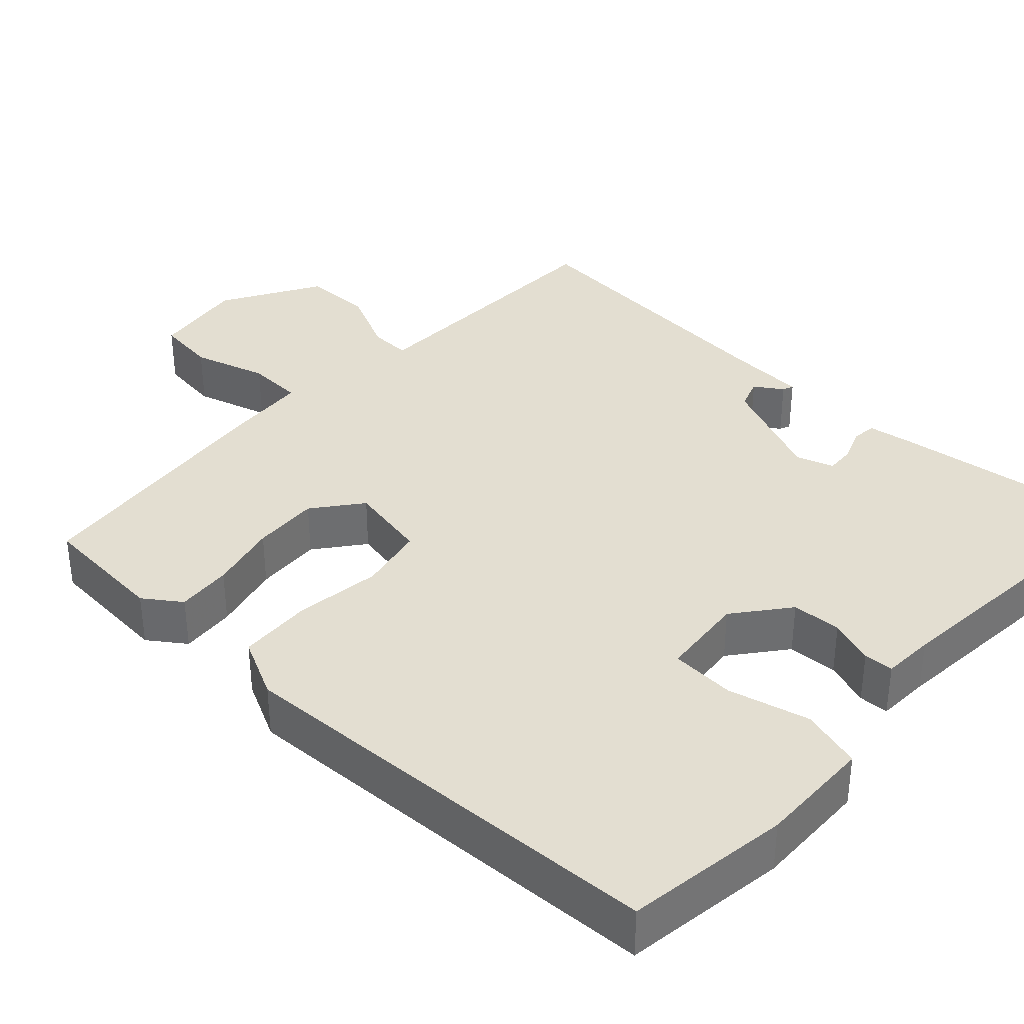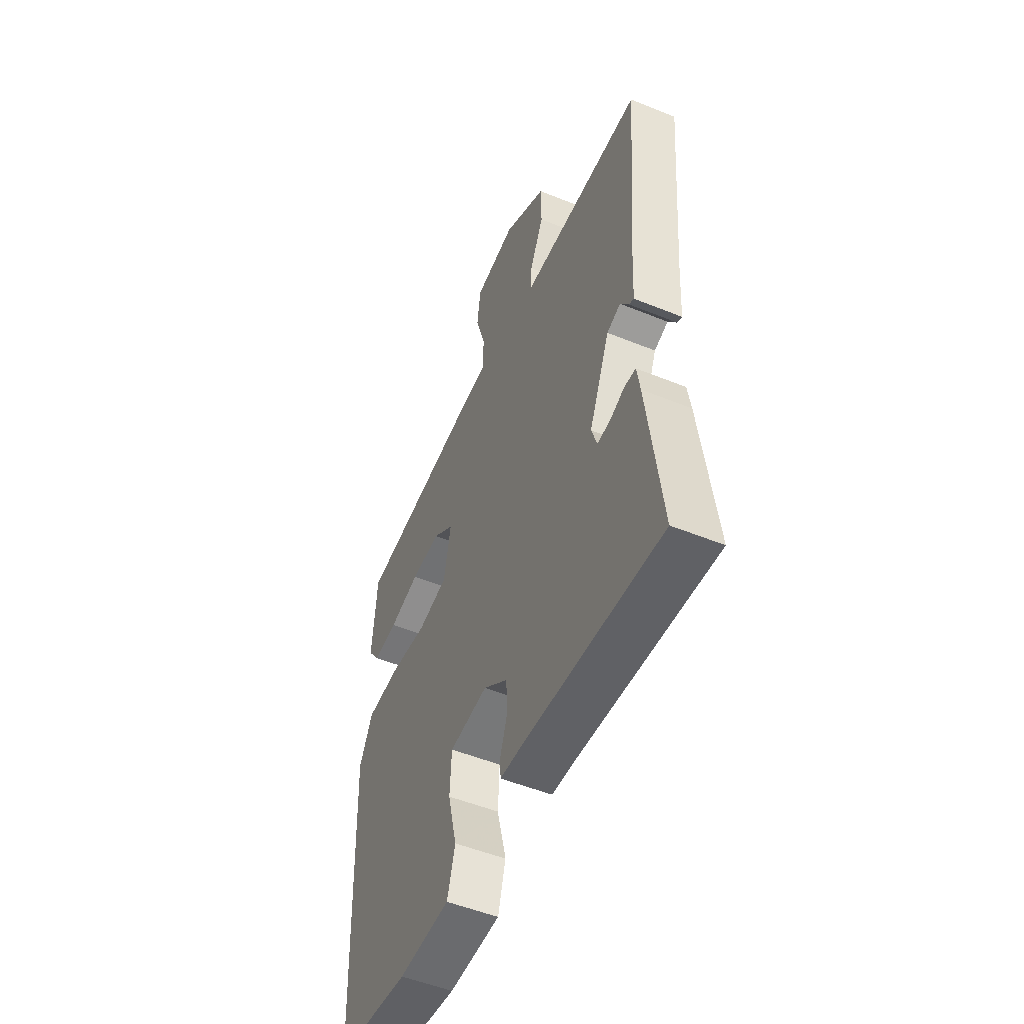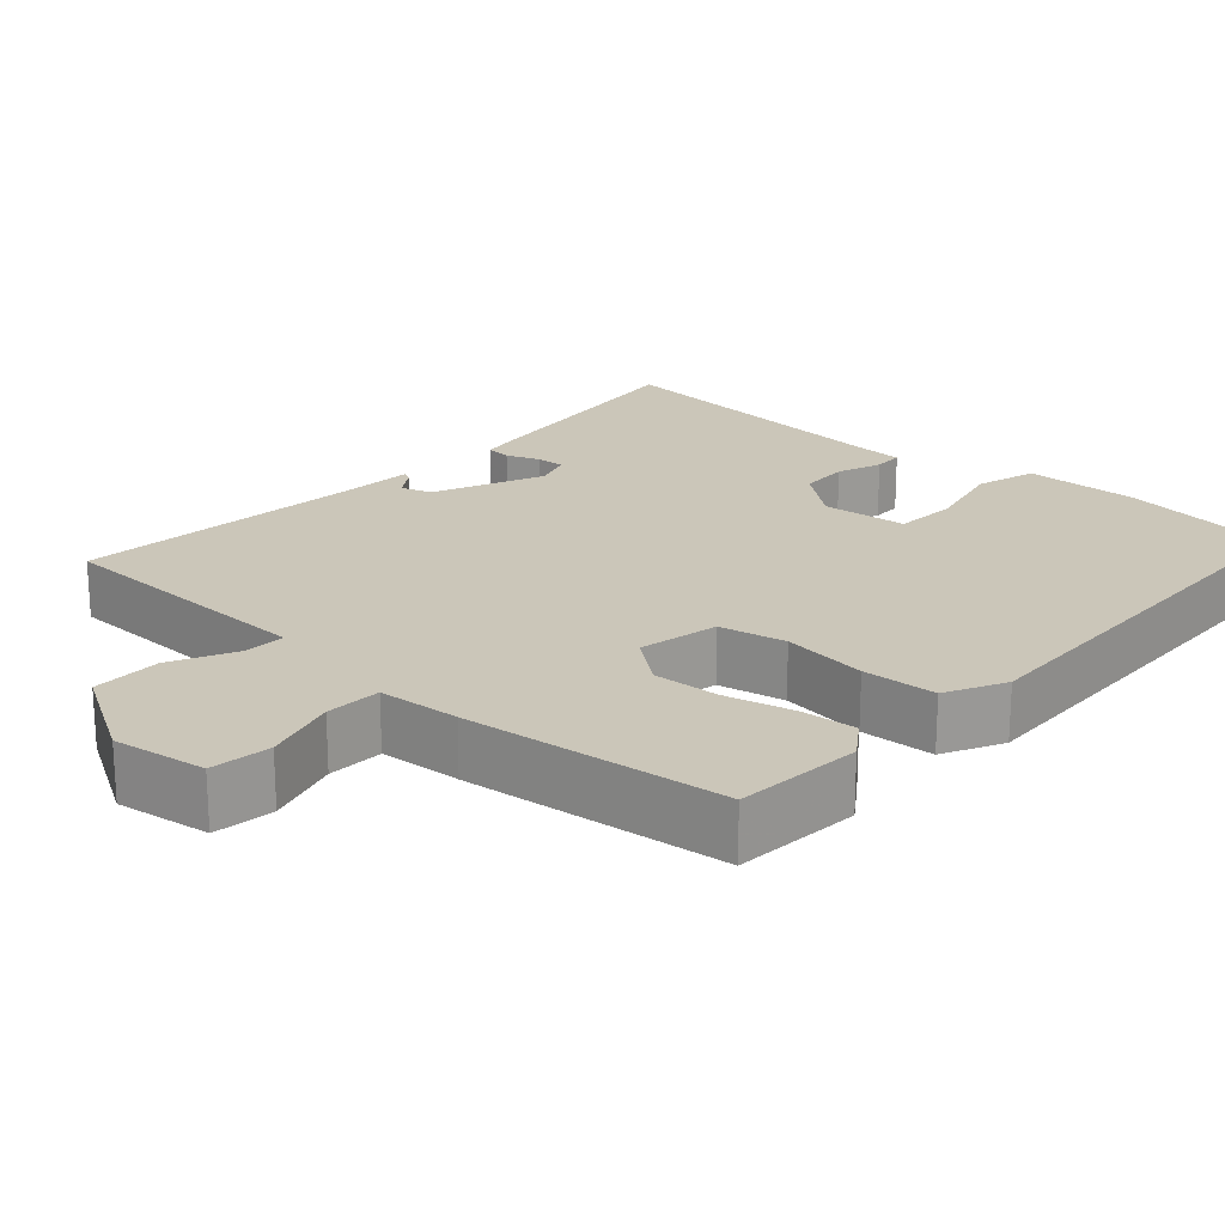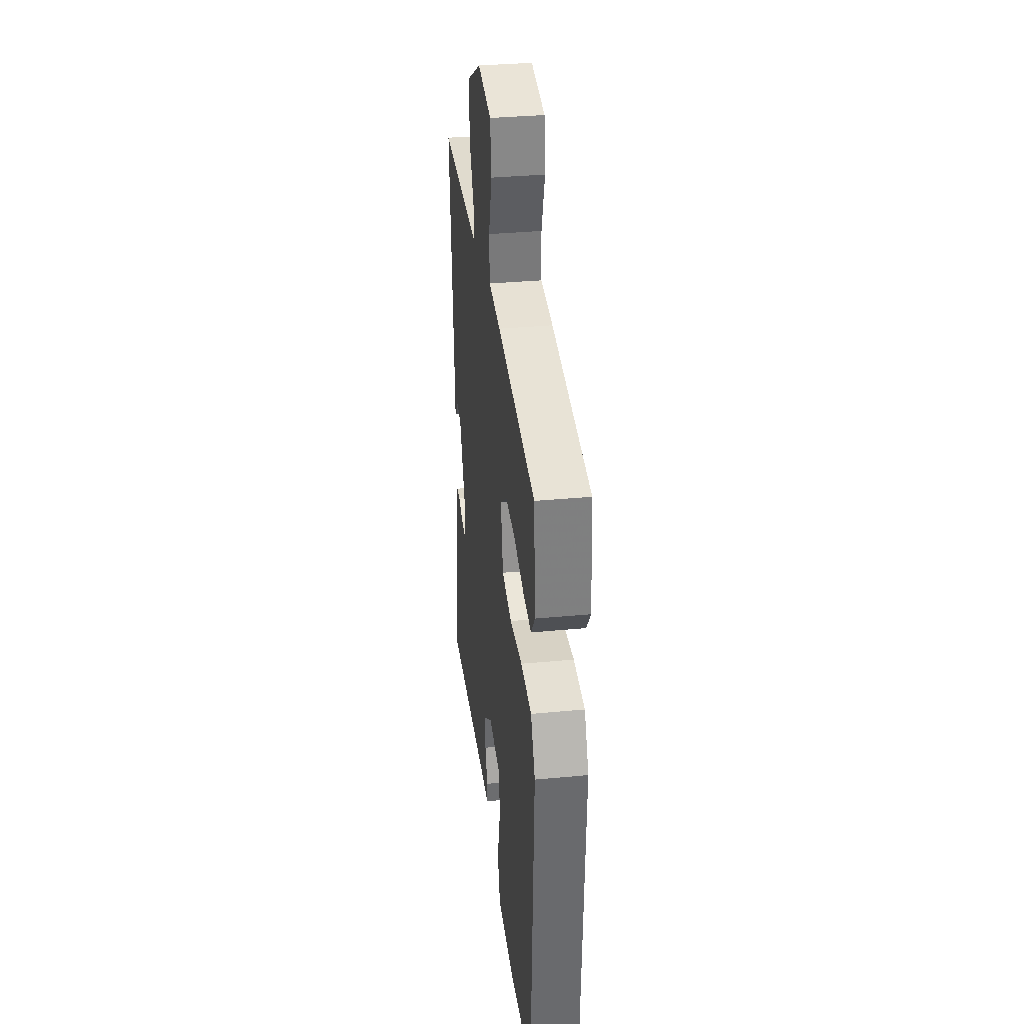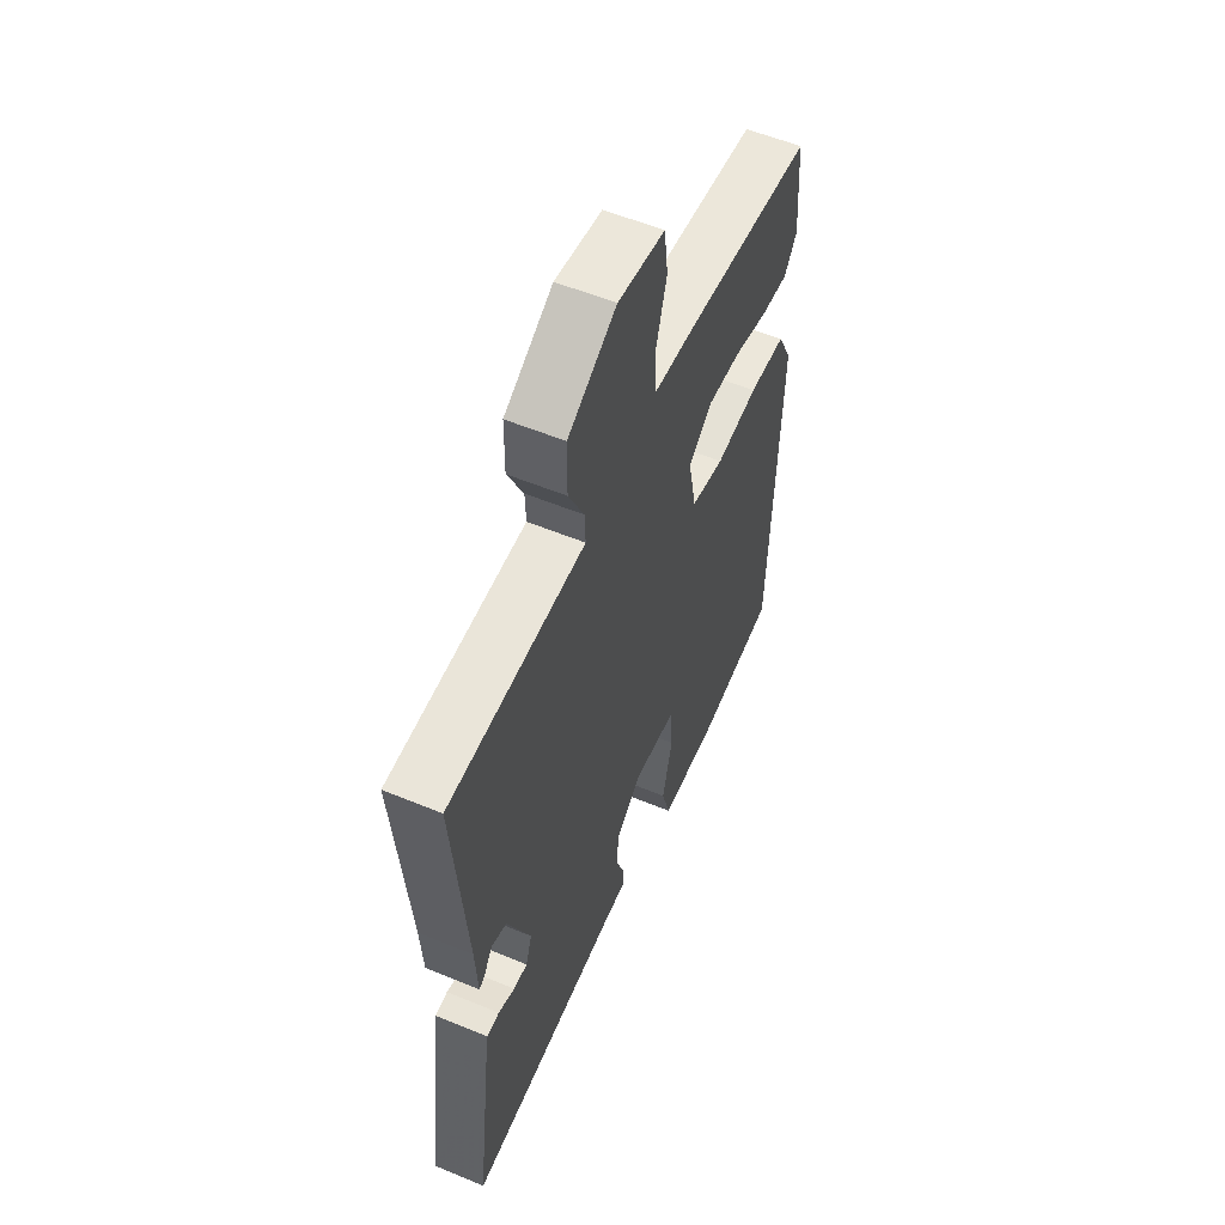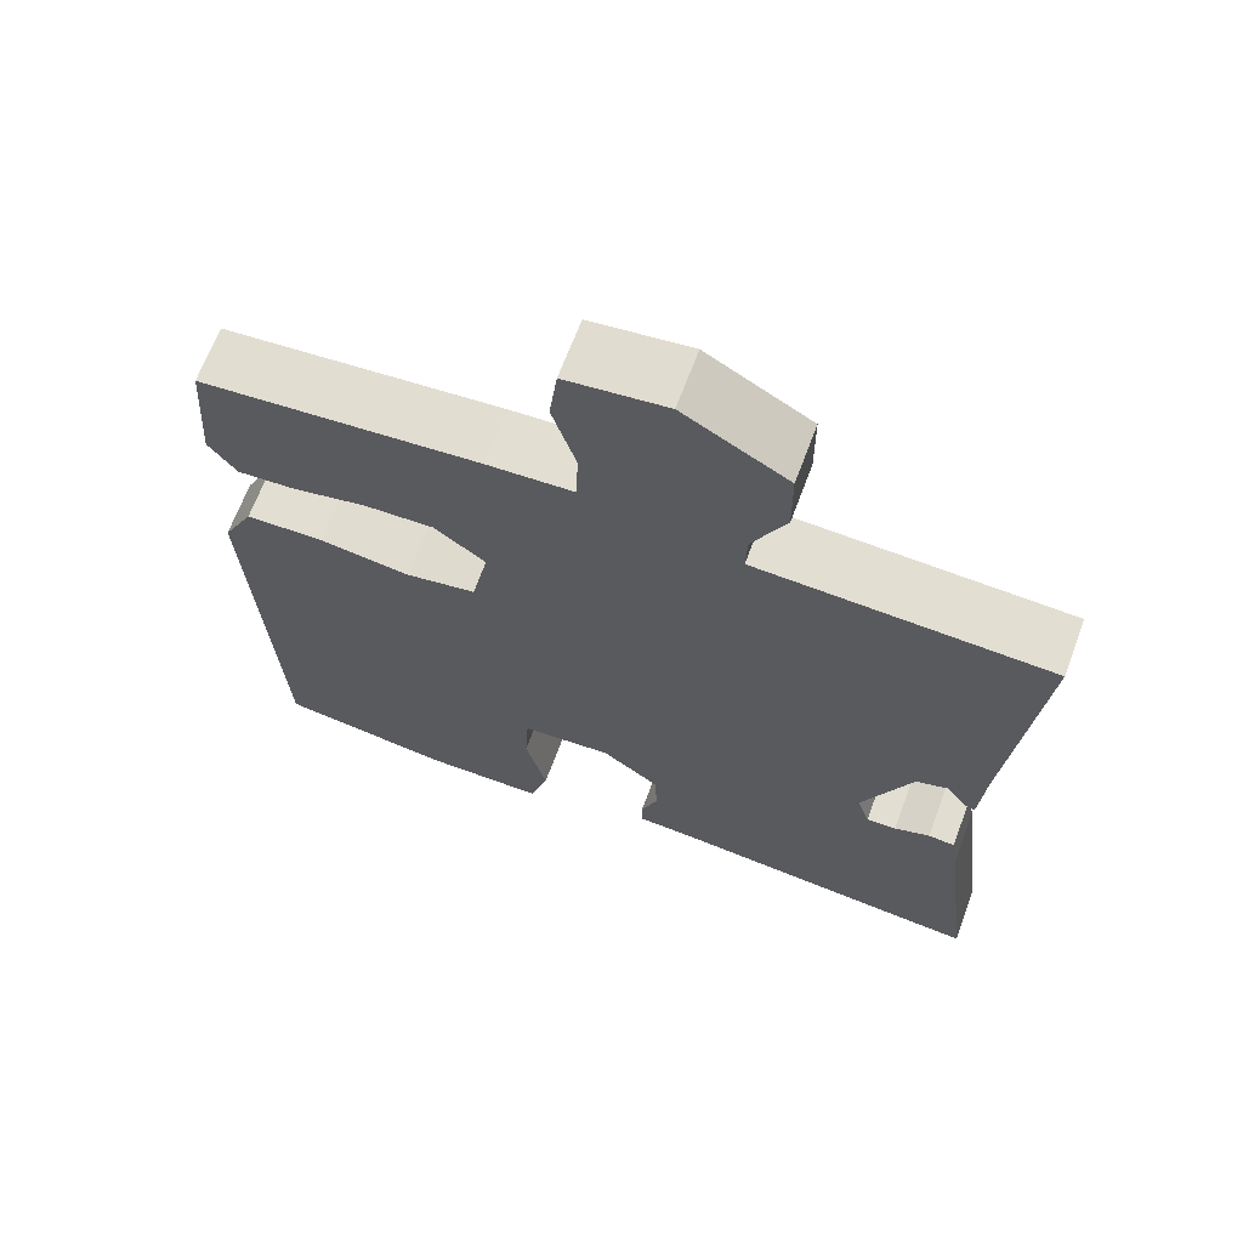
<metadata>
{"format":"obj","ext":"obj","renderer":"f3d","projection":"perspective","resolution":1024,"background":"white","views":[{"elev":36.2,"azim":132.9,"up":"+Y"},{"elev":-52.0,"azim":-113.7,"up":"+Z"},{"elev":20.9,"azim":42.2,"up":"+Y"},{"elev":35.0,"azim":82.8,"up":"+Z"},{"elev":56.3,"azim":-66.6,"up":"+Z"},{"elev":67.4,"azim":-159.5,"up":"+Z"}]}
</metadata>
<code>
v 0.5 0.07 0.5
v 0.513 0.07 0.333
v 0.479 0.07 0.285
v 0.407 0.07 0.291
v 0.317 0.07 0.313
v 0.23 0.07 0.318
v 0.167 0.07 0.269
v 0.188 0.07 0.164
v 0.275 0.07 0.146
v 0.387 0.07 0.161
v 0.484 0.07 0.156
v 0.523 0.07 0.078
v 0.5 0.07 -0.5
v 0.285 0.07 -0.53
v 0.135 0.07 -0.526
v 0.112 0.07 -0.446
v 0.138 0.07 -0.339
v 0.133 0.07 -0.255
v 0.021 0.07 -0.244
v -0.05 0.07 -0.3
v -0.053 0.07 -0.365
v -0.032 0.07 -0.424
v -0.033 0.07 -0.463
v -0.101 0.07 -0.466
v -0.5 0.07 -0.5
v -0.461 0.07 -0.187
v -0.452 0.07 -0.129
v -0.419 0.07 -0.126
v -0.375 0.07 -0.143
v -0.338 0.07 -0.145
v -0.322 0.07 -0.096
v -0.383 0.07 0.047
v -0.423 0.07 0.061
v -0.447 0.07 0.025
v -0.461 0.07 0.019
v -0.467 0.07 0.121
v -0.5 0.07 0.5
v -0.262 0.07 0.506
v -0.142 0.07 0.509
v -0.144 0.07 0.563
v -0.185 0.07 0.648
v -0.184 0.07 0.739
v -0.057 0.07 0.813
v 0.066 0.07 0.795
v 0.076 0.07 0.716
v 0.047 0.07 0.619
v 0.05 0.07 0.546
v 0.157 0.07 0.538
v 0.5 0 0.5
v 0.513 0 0.333
v 0.479 0 0.285
v 0.407 0 0.291
v 0.317 0 0.313
v 0.23 0 0.318
v 0.167 0 0.269
v 0.188 0 0.164
v 0.275 0 0.146
v 0.387 0 0.161
v 0.484 0 0.156
v 0.523 0 0.078
v 0.5 0 -0.5
v 0.285 0 -0.53
v 0.135 0 -0.526
v 0.112 0 -0.446
v 0.138 0 -0.339
v 0.133 0 -0.255
v 0.021 0 -0.244
v -0.05 0 -0.3
v -0.053 0 -0.365
v -0.032 0 -0.424
v -0.033 0 -0.463
v -0.101 0 -0.466
v -0.5 0 -0.5
v -0.461 0 -0.187
v -0.452 0 -0.129
v -0.419 0 -0.126
v -0.375 0 -0.143
v -0.338 0 -0.145
v -0.322 0 -0.096
v -0.383 0 0.047
v -0.423 0 0.061
v -0.447 0 0.025
v -0.461 0 0.019
v -0.467 0 0.121
v -0.5 0 0.5
v -0.262 0 0.506
v -0.142 0 0.509
v -0.144 0 0.563
v -0.185 0 0.648
v -0.184 0 0.739
v -0.057 0 0.813
v 0.066 0 0.795
v 0.076 0 0.716
v 0.047 0 0.619
v 0.05 0 0.546
v 0.157 0 0.538
f 3 4 5
f 2 3 5
f 1 2 5
f 48 1 5
f 47 48 5
f 44 45 46
f 43 44 46
f 42 43 46
f 41 42 46
f 40 41 46
f 39 40 46 47
f 36 37 38 39
f 35 36 39
f 34 35 39
f 33 34 39
f 32 33 39 47
f 31 32 47
f 30 31 47
f 27 28 29
f 26 27 29
f 25 26 29
f 24 25 29
f 24 29 30
f 23 24 30
f 22 23 30
f 21 22 30
f 20 21 30
f 19 20 30 47
f 15 16 17
f 14 15 17
f 13 14 17
f 12 13 17
f 11 12 17
f 10 11 17
f 9 10 17
f 8 9 17 18
f 18 19 47
f 8 18 47
f 7 8 47
f 47 5 6
f 6 7 47
f 53 52 51
f 53 51 50
f 53 50 49
f 53 49 96
f 53 96 95
f 94 93 92
f 94 92 91
f 94 91 90
f 94 90 89
f 94 89 88
f 95 94 88 87
f 87 86 85 84
f 87 84 83
f 87 83 82
f 87 82 81
f 95 87 81 80
f 95 80 79
f 95 79 78
f 77 76 75
f 77 75 74
f 77 74 73
f 77 73 72
f 78 77 72
f 78 72 71
f 78 71 70
f 78 70 69
f 78 69 68
f 95 78 68 67
f 65 64 63
f 65 63 62
f 65 62 61
f 65 61 60
f 65 60 59
f 65 59 58
f 65 58 57
f 66 65 57 56
f 95 67 66
f 95 66 56
f 95 56 55
f 54 53 95
f 95 55 54
f 1 49 50 2
f 2 50 51 3
f 3 51 52 4
f 4 52 53 5
f 5 53 54 6
f 6 54 55 7
f 7 55 56 8
f 8 56 57 9
f 9 57 58 10
f 10 58 59 11
f 11 59 60 12
f 12 60 61 13
f 13 61 62 14
f 14 62 63 15
f 15 63 64 16
f 16 64 65 17
f 17 65 66 18
f 18 66 67 19
f 19 67 68 20
f 20 68 69 21
f 21 69 70 22
f 22 70 71 23
f 23 71 72 24
f 24 72 73 25
f 25 73 74 26
f 26 74 75 27
f 27 75 76 28
f 28 76 77 29
f 29 77 78 30
f 30 78 79 31
f 31 79 80 32
f 32 80 81 33
f 33 81 82 34
f 34 82 83 35
f 35 83 84 36
f 36 84 85 37
f 37 85 86 38
f 38 86 87 39
f 39 87 88 40
f 40 88 89 41
f 41 89 90 42
f 42 90 91 43
f 43 91 92 44
f 44 92 93 45
f 45 93 94 46
f 46 94 95 47
f 47 95 96 48
f 48 96 49 1

</code>
